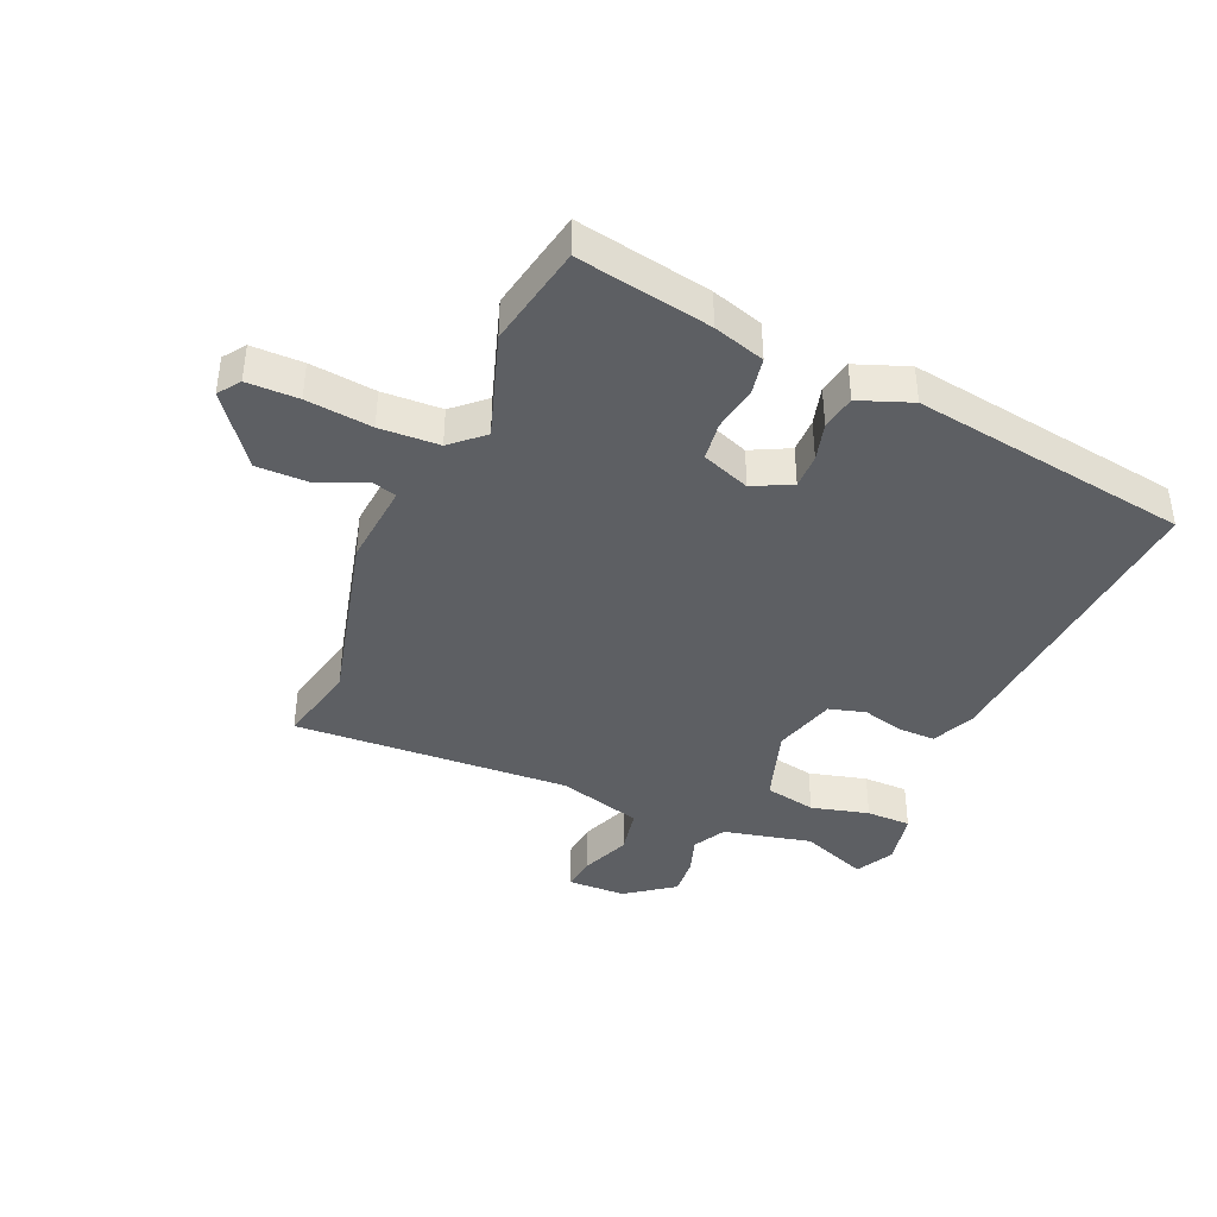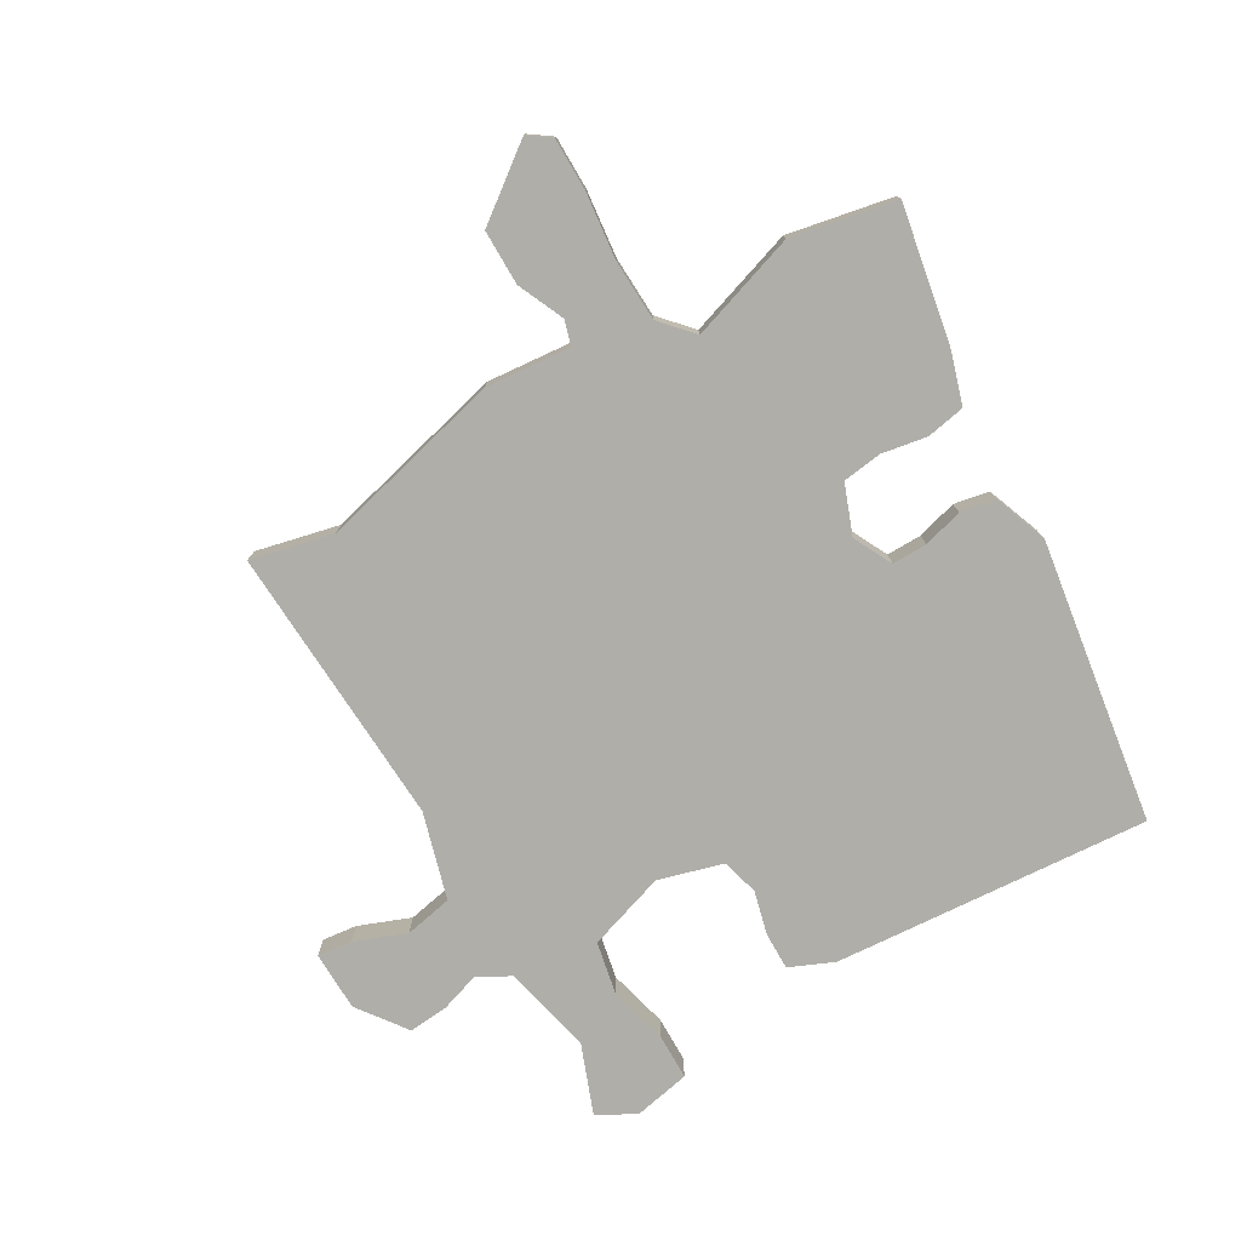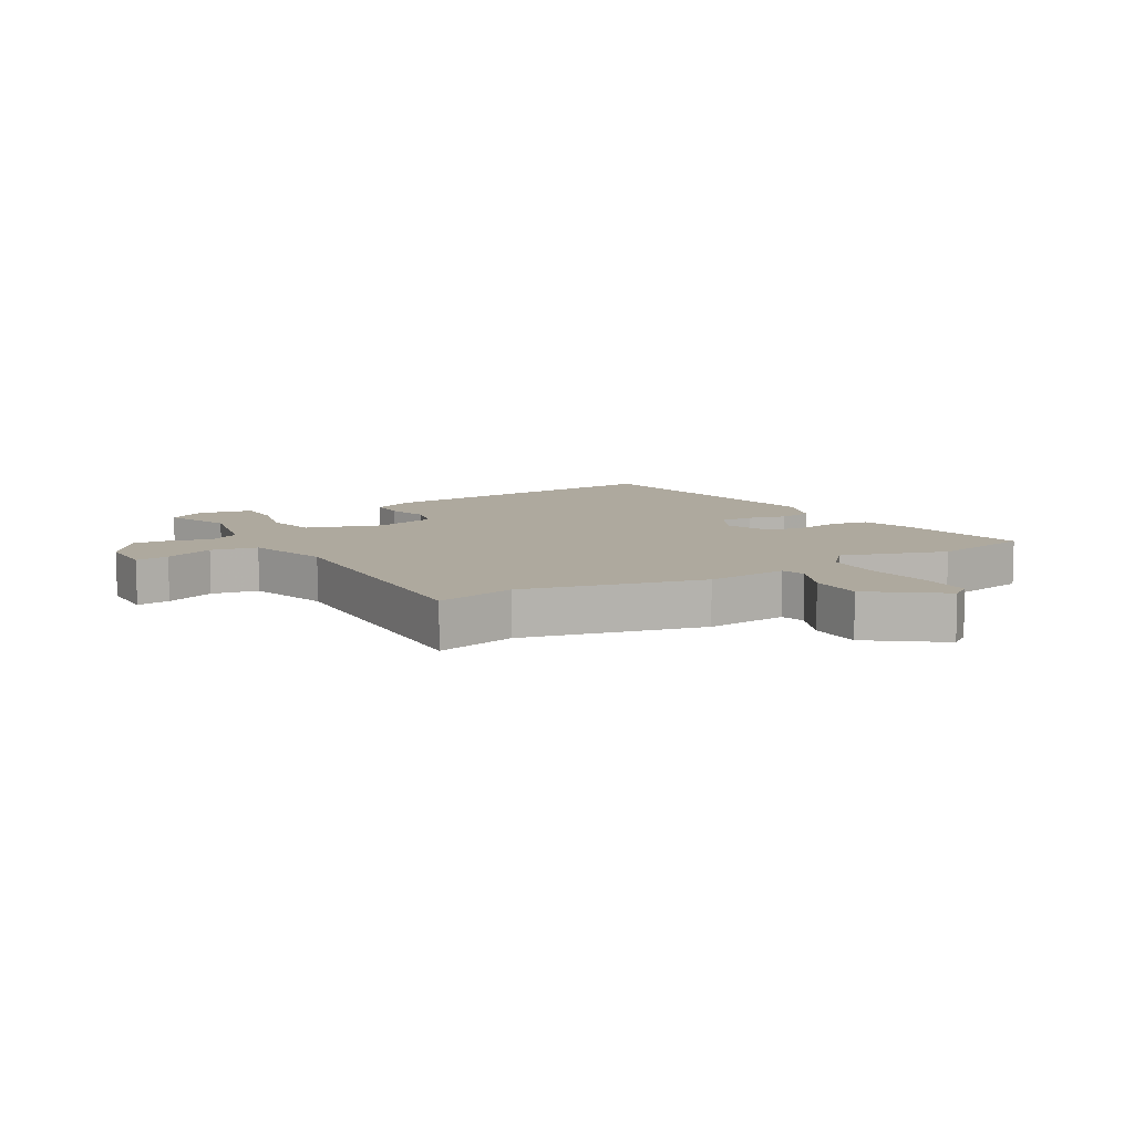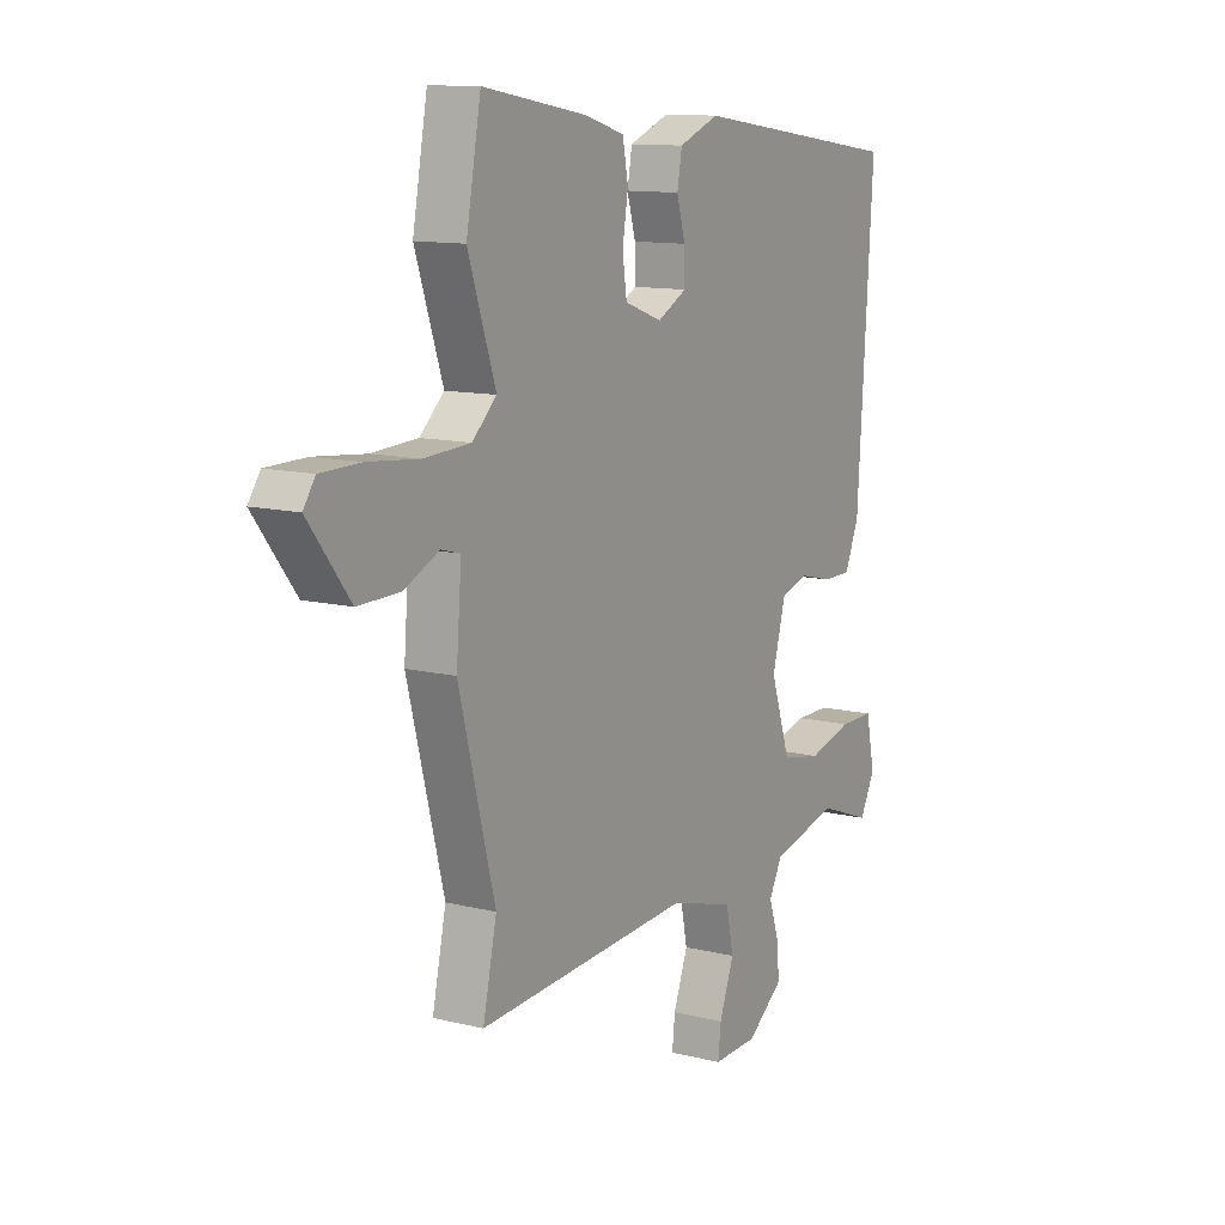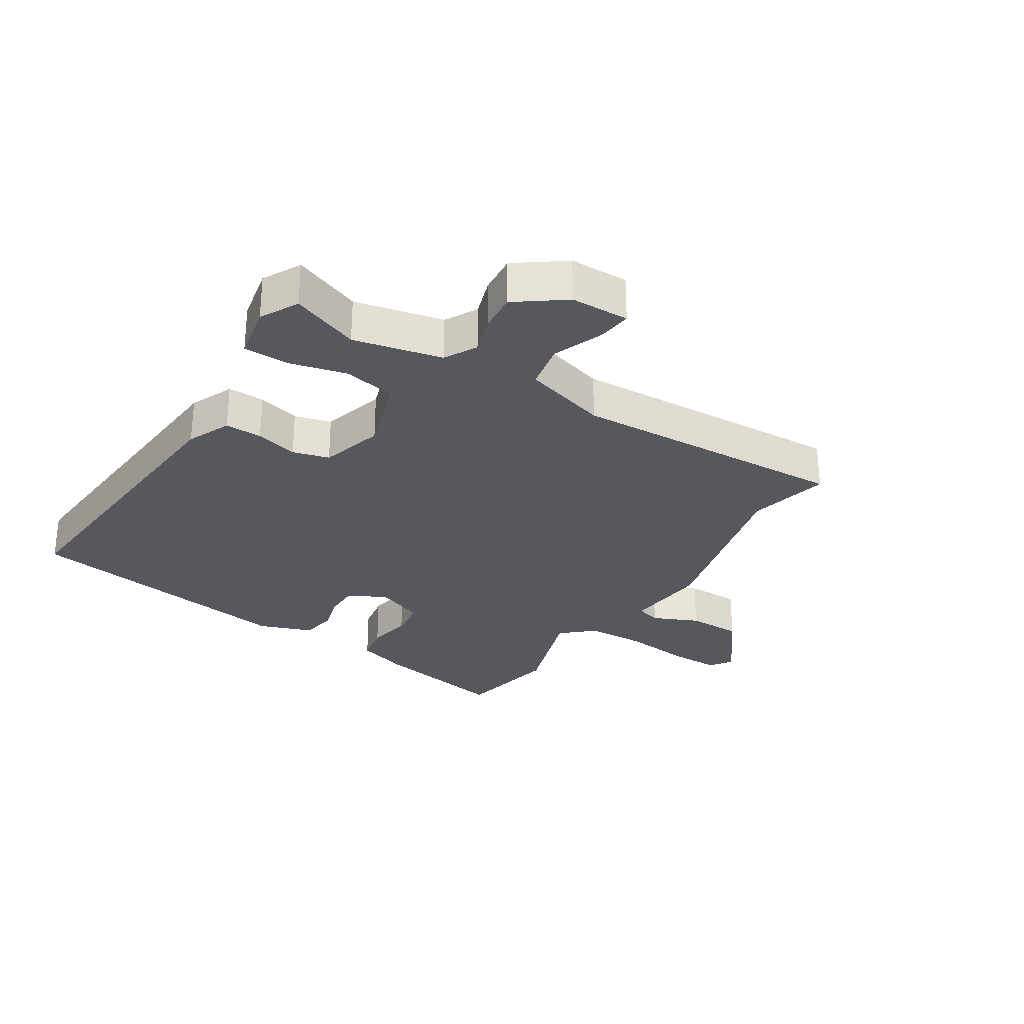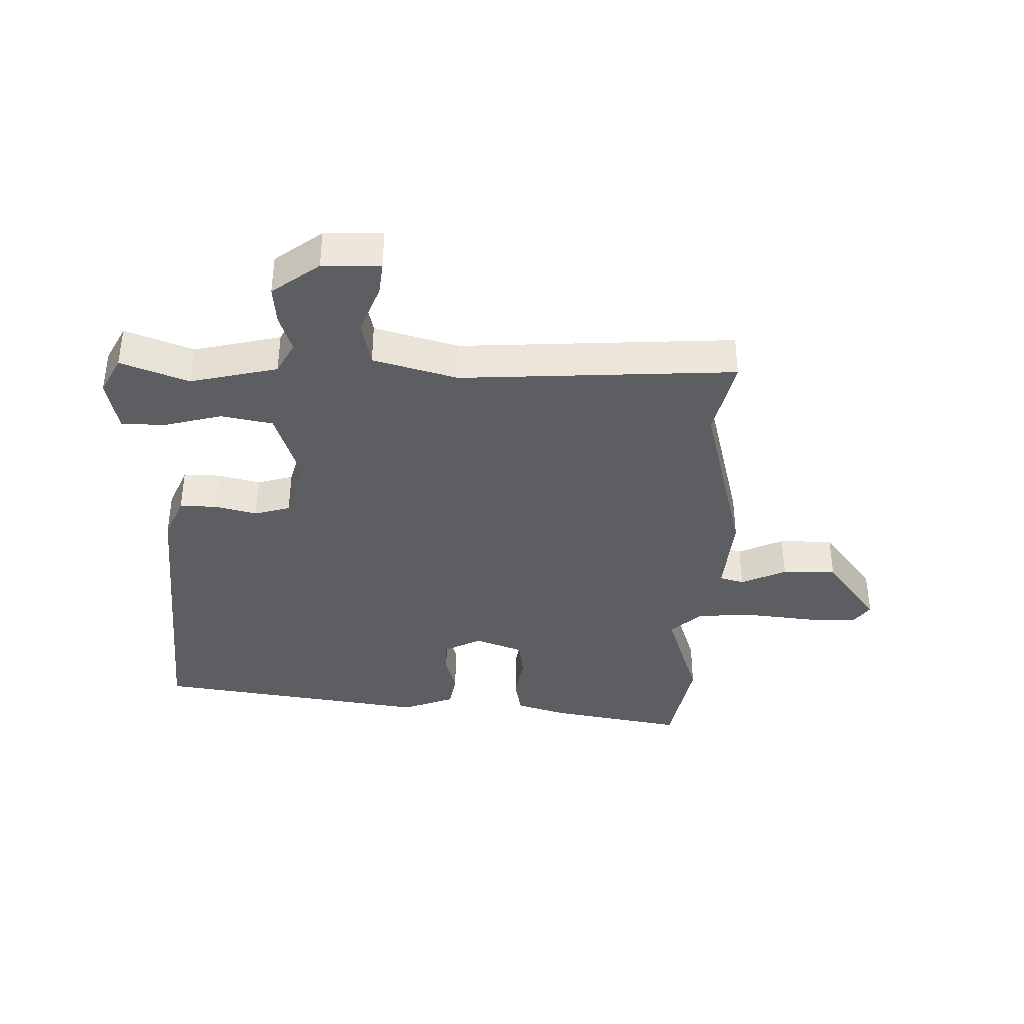
<metadata>
{"format":"obj","ext":"obj","renderer":"f3d","projection":"perspective","resolution":1024,"background":"white","views":[{"elev":-40.4,"azim":-24.0,"up":"+Y"},{"elev":-77.5,"azim":-60.4,"up":"+Y"},{"elev":9.0,"azim":-121.5,"up":"+Y"},{"elev":11.8,"azim":-59.4,"up":"+Z"},{"elev":-28.9,"azim":146.9,"up":"+Y"},{"elev":-38.0,"azim":178.2,"up":"+Y"}]}
</metadata>
<code>
v -0.501 0.07 -0.507
v -0.472 0.07 -0.375
v -0.548 0.07 -0.082
v -0.537 0.07 0.054
v -0.577 0.07 0.065
v -0.651 0.07 0.031
v -0.739 0.07 0.03
v -0.826 0.07 0.143
v -0.801 0.07 0.179
v -0.717 0.07 0.18
v -0.61 0.07 0.169
v -0.513 0.07 0.174
v -0.462 0.07 0.221
v -0.52 0.07 0.392
v -0.489 0.07 0.559
v -0.27 0.07 0.521
v -0.186 0.07 0.496
v -0.174 0.07 0.435
v -0.186 0.07 0.362
v -0.177 0.07 0.299
v -0.098 0.07 0.27
v -0.036 0.07 0.302
v -0.037 0.07 0.358
v -0.055 0.07 0.421
v -0.045 0.07 0.477
v 0.04 0.07 0.51
v 0.492 0.07 0.446
v 0.459 0.07 -0.058
v 0.429 0.07 -0.129
v 0.369 0.07 -0.129
v 0.3 0.07 -0.112
v 0.241 0.07 -0.129
v 0.213 0.07 -0.232
v 0.255 0.07 -0.356
v 0.339 0.07 -0.372
v 0.433 0.07 -0.347
v 0.506 0.07 -0.347
v 0.525 0.07 -0.436
v 0.493 0.07 -0.498
v 0.382 0.07 -0.457
v 0.239 0.07 -0.491
v 0.211 0.07 -0.544
v 0.232 0.07 -0.606
v 0.238 0.07 -0.669
v 0.161 0.07 -0.727
v 0.066 0.07 -0.73
v 0.072 0.07 -0.675
v 0.103 0.07 -0.593
v 0.087 0.07 -0.517
v -0.051 0.07 -0.479
v -0.501 0 -0.507
v -0.472 0 -0.375
v -0.548 0 -0.082
v -0.537 0 0.054
v -0.577 0 0.065
v -0.651 0 0.031
v -0.739 0 0.03
v -0.826 0 0.143
v -0.801 0 0.179
v -0.717 0 0.18
v -0.61 0 0.169
v -0.513 0 0.174
v -0.462 0 0.221
v -0.52 0 0.392
v -0.489 0 0.559
v -0.27 0 0.521
v -0.186 0 0.496
v -0.174 0 0.435
v -0.186 0 0.362
v -0.177 0 0.299
v -0.098 0 0.27
v -0.036 0 0.302
v -0.037 0 0.358
v -0.055 0 0.421
v -0.045 0 0.477
v 0.04 0 0.51
v 0.492 0 0.446
v 0.459 0 -0.058
v 0.429 0 -0.129
v 0.369 0 -0.129
v 0.3 0 -0.112
v 0.241 0 -0.129
v 0.213 0 -0.232
v 0.255 0 -0.356
v 0.339 0 -0.372
v 0.433 0 -0.347
v 0.506 0 -0.347
v 0.525 0 -0.436
v 0.493 0 -0.498
v 0.382 0 -0.457
v 0.239 0 -0.491
v 0.211 0 -0.544
v 0.232 0 -0.606
v 0.238 0 -0.669
v 0.161 0 -0.727
v 0.066 0 -0.73
v 0.072 0 -0.675
v 0.103 0 -0.593
v 0.087 0 -0.517
v -0.051 0 -0.479
f 46 47 48
f 45 46 48
f 44 45 48
f 43 44 48
f 42 43 48
f 41 42 48 49
f 40 41 49 50
f 38 39 40
f 37 38 40
f 36 37 40
f 35 36 40
f 34 35 40 50
f 29 30 31
f 28 29 31
f 27 28 31
f 26 27 31
f 25 26 31
f 24 25 31
f 23 24 31
f 22 23 31 32
f 21 22 32 33
f 17 18 19
f 16 17 19
f 15 16 19
f 14 15 19
f 13 14 19
f 12 13 19 20
f 9 10 11
f 8 9 11
f 7 8 11
f 6 7 11
f 5 6 11
f 4 5 11 12
f 33 34 50
f 21 33 50
f 20 21 50
f 12 20 50
f 4 12 50
f 3 4 50
f 2 3 50
f 1 2 50
f 98 97 96
f 98 96 95
f 98 95 94
f 98 94 93
f 98 93 92
f 99 98 92 91
f 100 99 91 90
f 90 89 88
f 90 88 87
f 90 87 86
f 90 86 85
f 100 90 85 84
f 81 80 79
f 81 79 78
f 81 78 77
f 81 77 76
f 81 76 75
f 81 75 74
f 81 74 73
f 82 81 73 72
f 83 82 72 71
f 69 68 67
f 69 67 66
f 69 66 65
f 69 65 64
f 69 64 63
f 70 69 63 62
f 61 60 59
f 61 59 58
f 61 58 57
f 61 57 56
f 61 56 55
f 62 61 55 54
f 100 84 83
f 100 83 71
f 100 71 70
f 100 70 62
f 100 62 54
f 100 54 53
f 100 53 52
f 100 52 51
f 1 51 52 2
f 2 52 53 3
f 3 53 54 4
f 4 54 55 5
f 5 55 56 6
f 6 56 57 7
f 7 57 58 8
f 8 58 59 9
f 9 59 60 10
f 10 60 61 11
f 11 61 62 12
f 12 62 63 13
f 13 63 64 14
f 14 64 65 15
f 15 65 66 16
f 16 66 67 17
f 17 67 68 18
f 18 68 69 19
f 19 69 70 20
f 20 70 71 21
f 21 71 72 22
f 22 72 73 23
f 23 73 74 24
f 24 74 75 25
f 25 75 76 26
f 26 76 77 27
f 27 77 78 28
f 28 78 79 29
f 29 79 80 30
f 30 80 81 31
f 31 81 82 32
f 32 82 83 33
f 33 83 84 34
f 34 84 85 35
f 35 85 86 36
f 36 86 87 37
f 37 87 88 38
f 38 88 89 39
f 39 89 90 40
f 40 90 91 41
f 41 91 92 42
f 42 92 93 43
f 43 93 94 44
f 44 94 95 45
f 45 95 96 46
f 46 96 97 47
f 47 97 98 48
f 48 98 99 49
f 49 99 100 50
f 50 100 51 1

</code>
